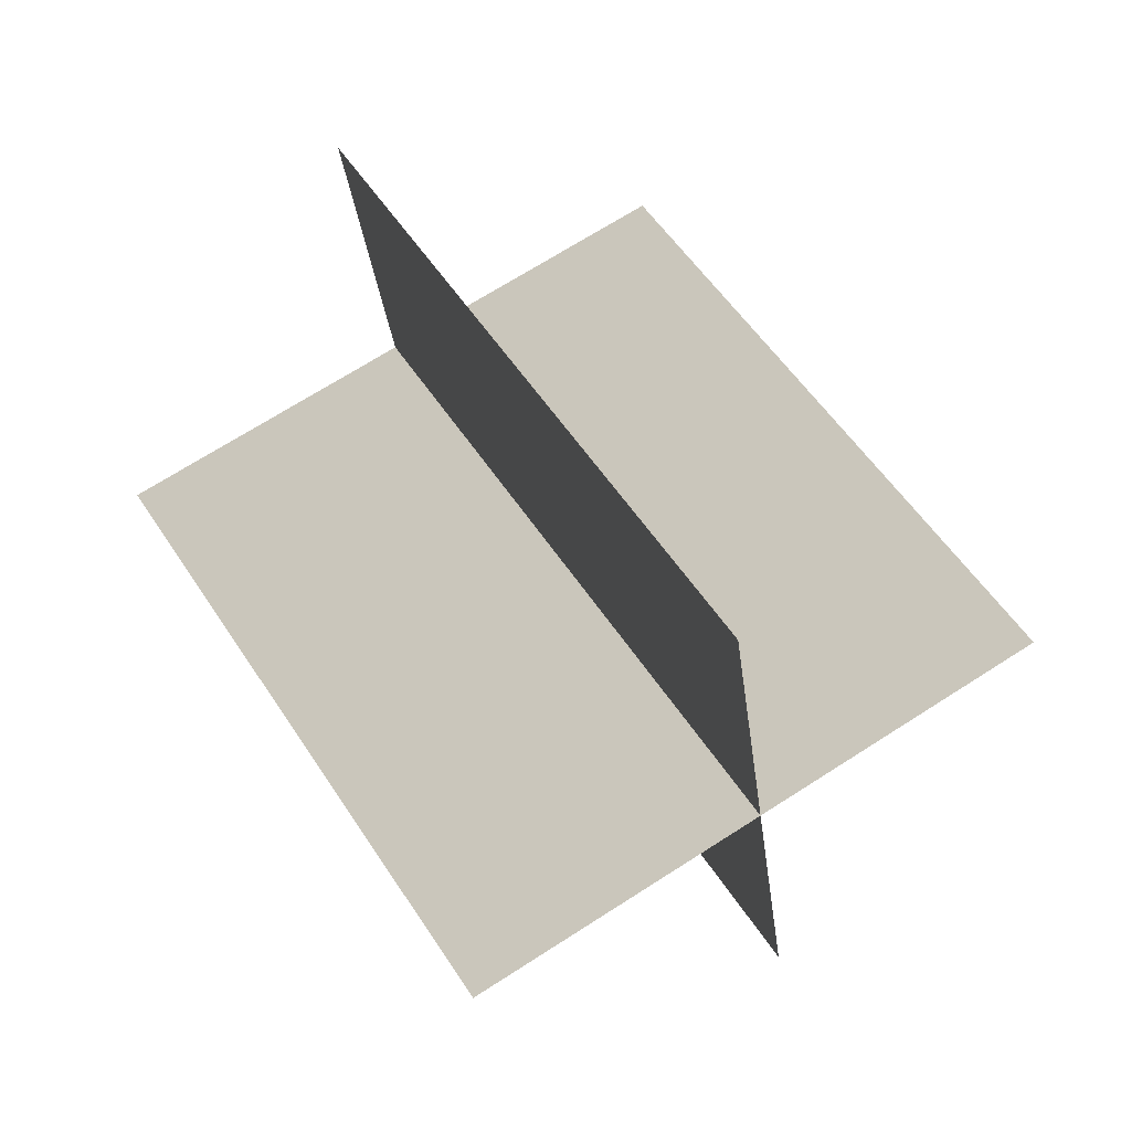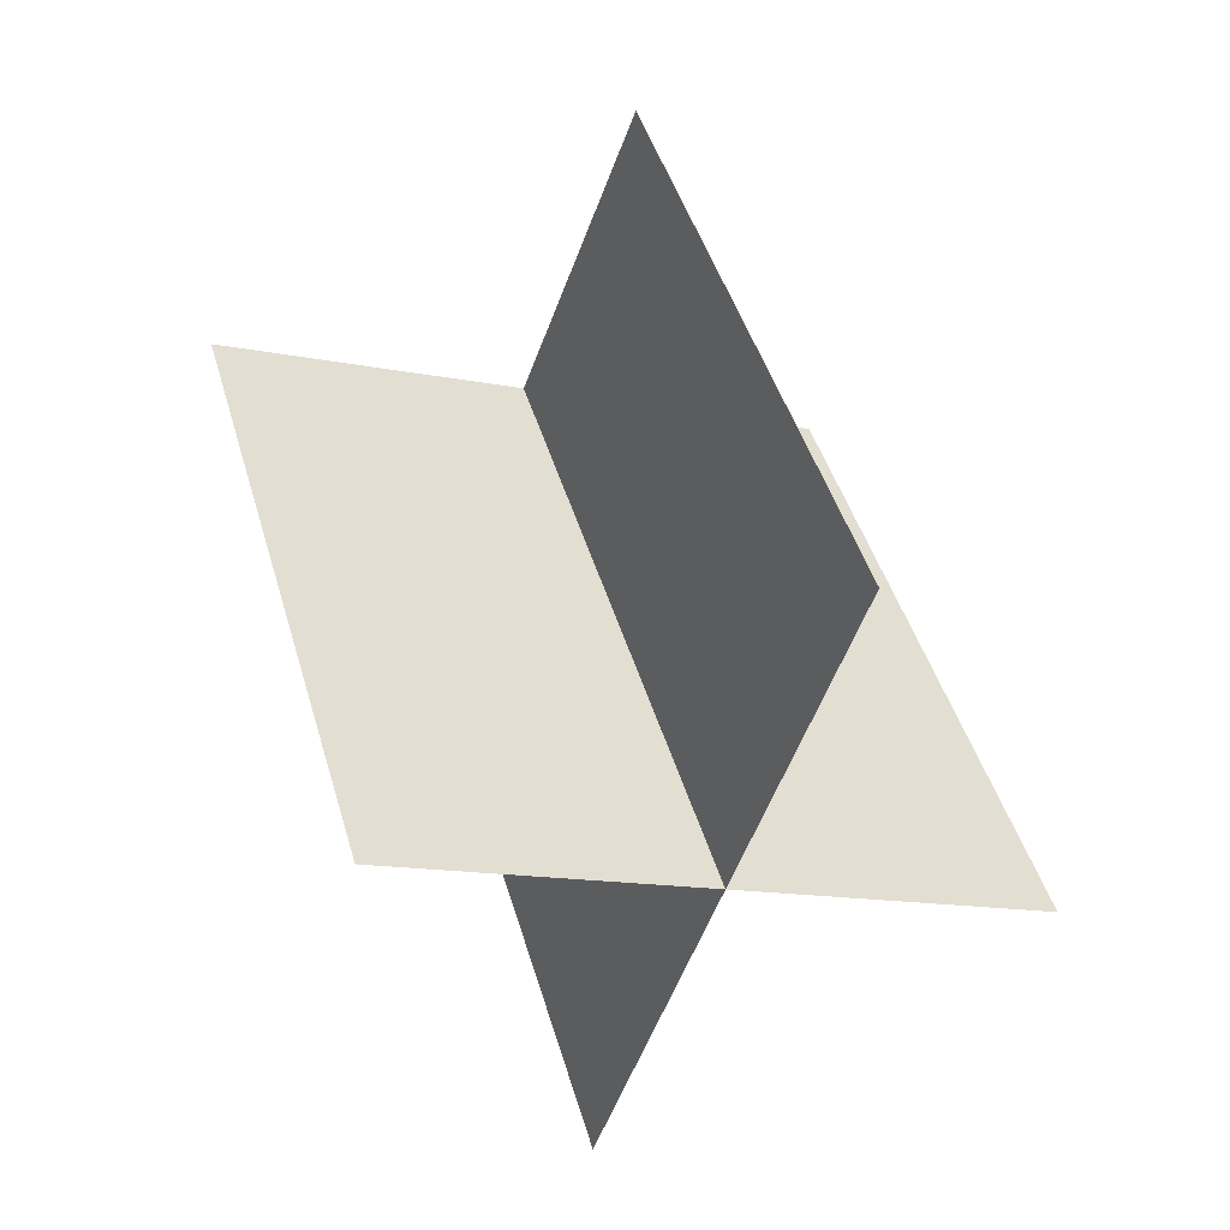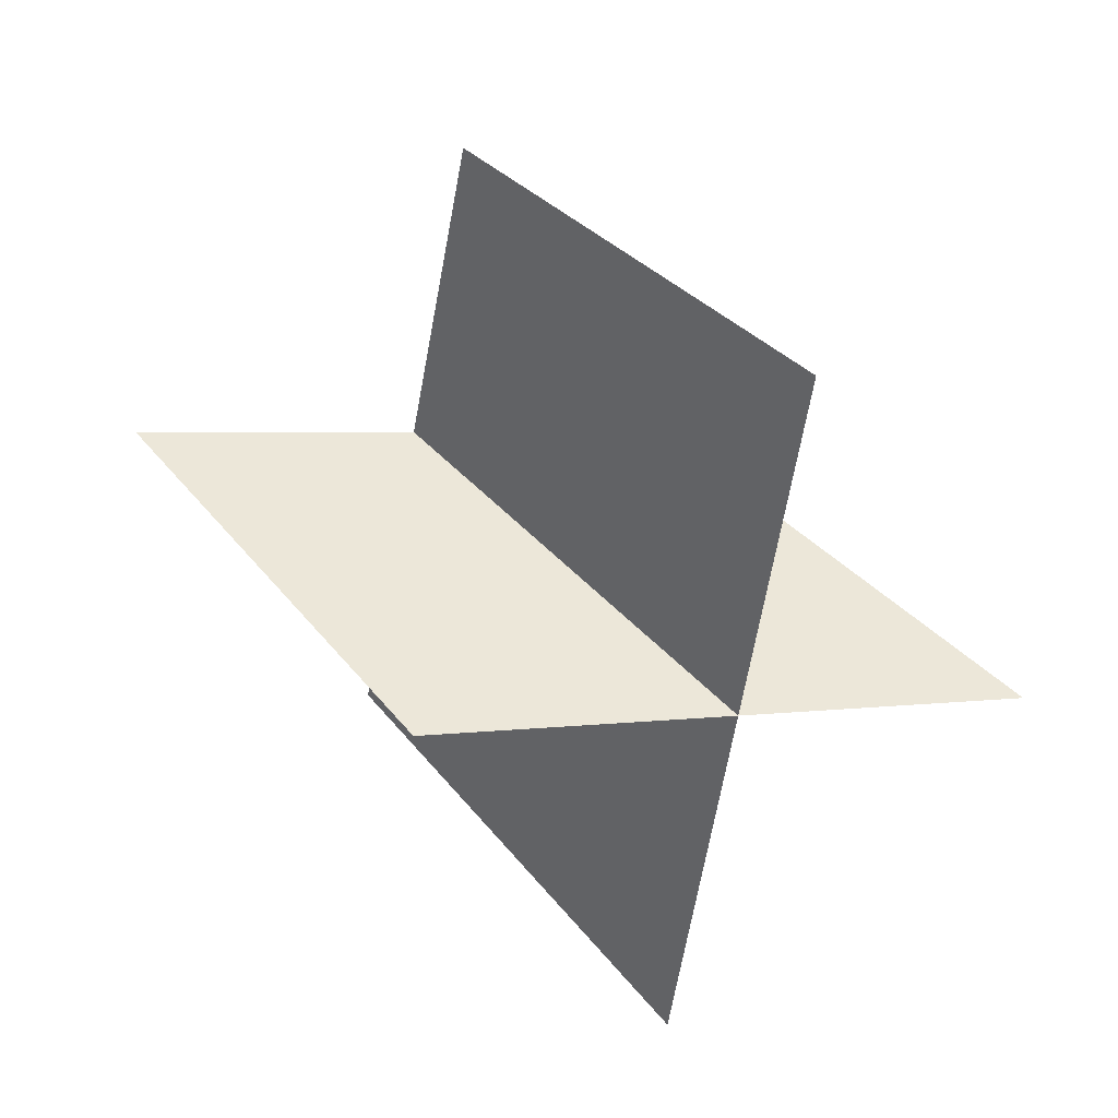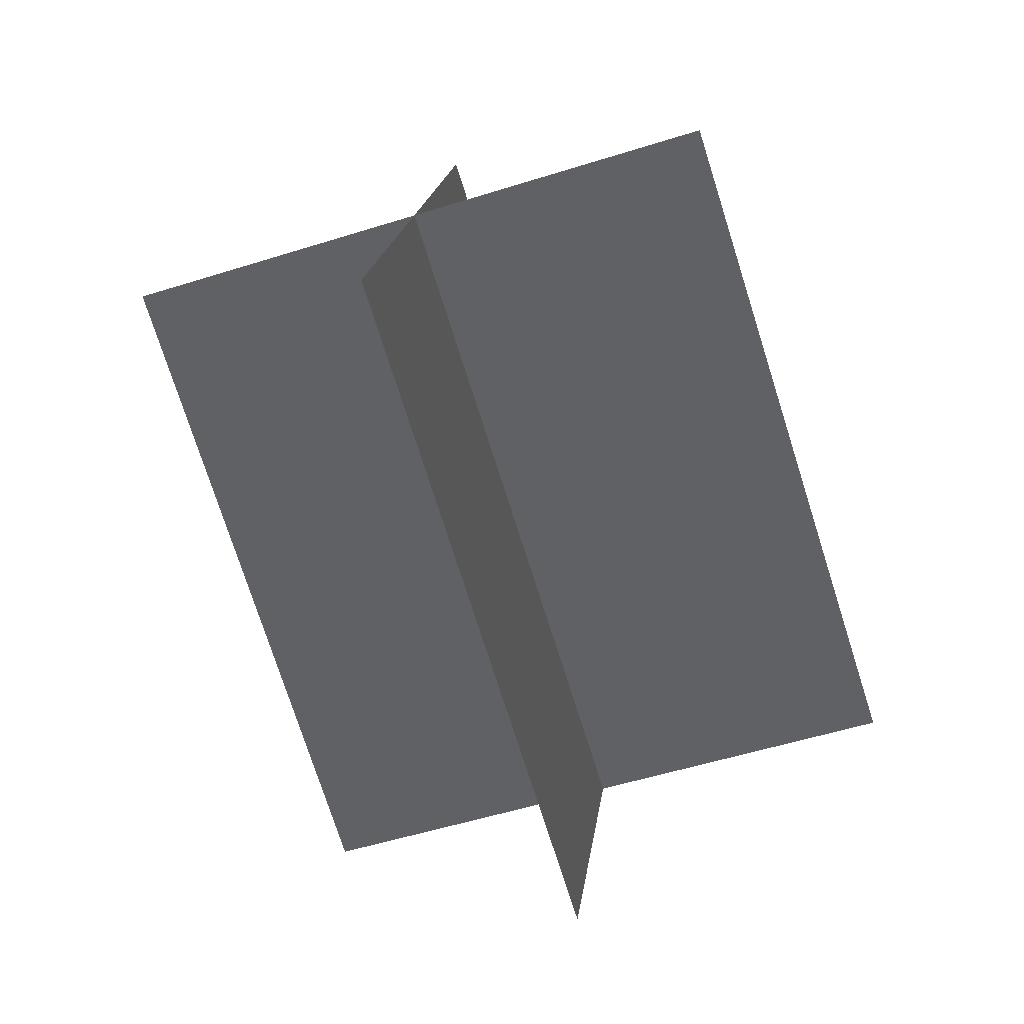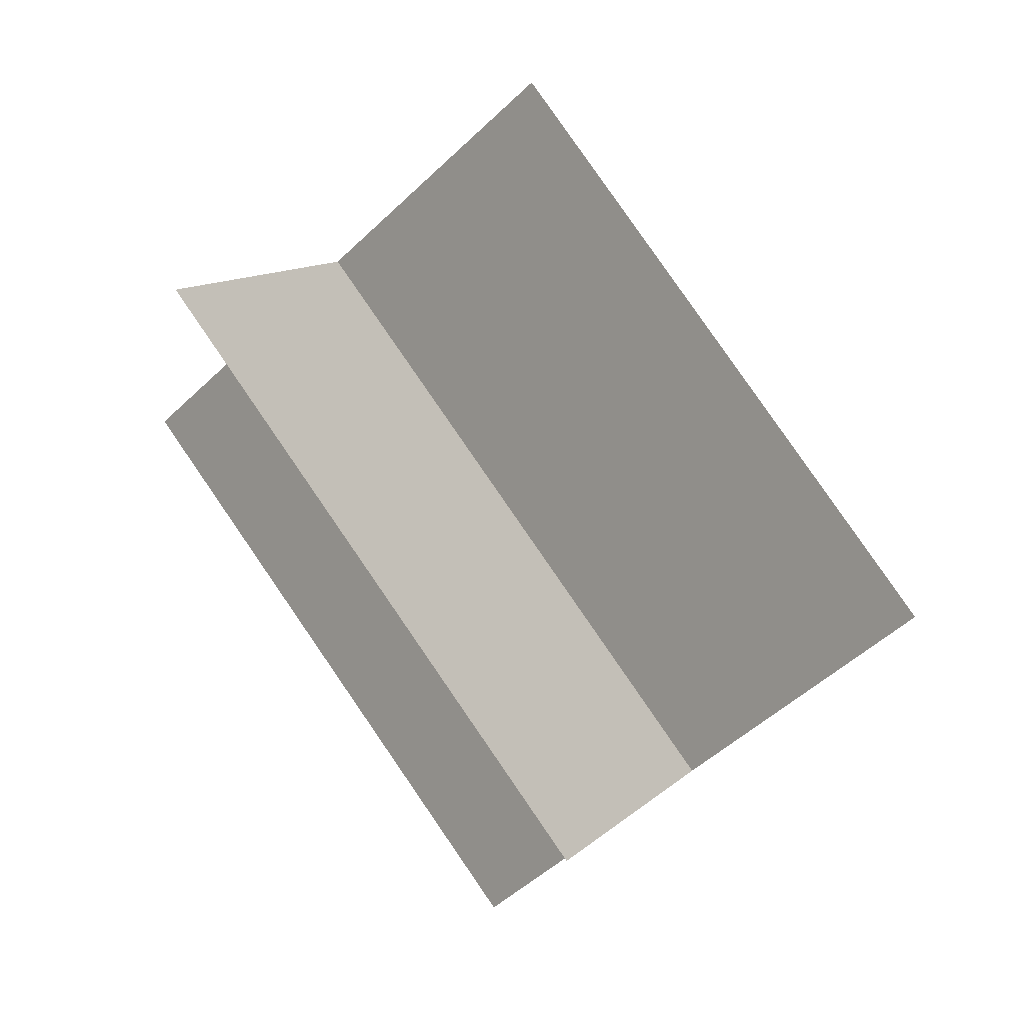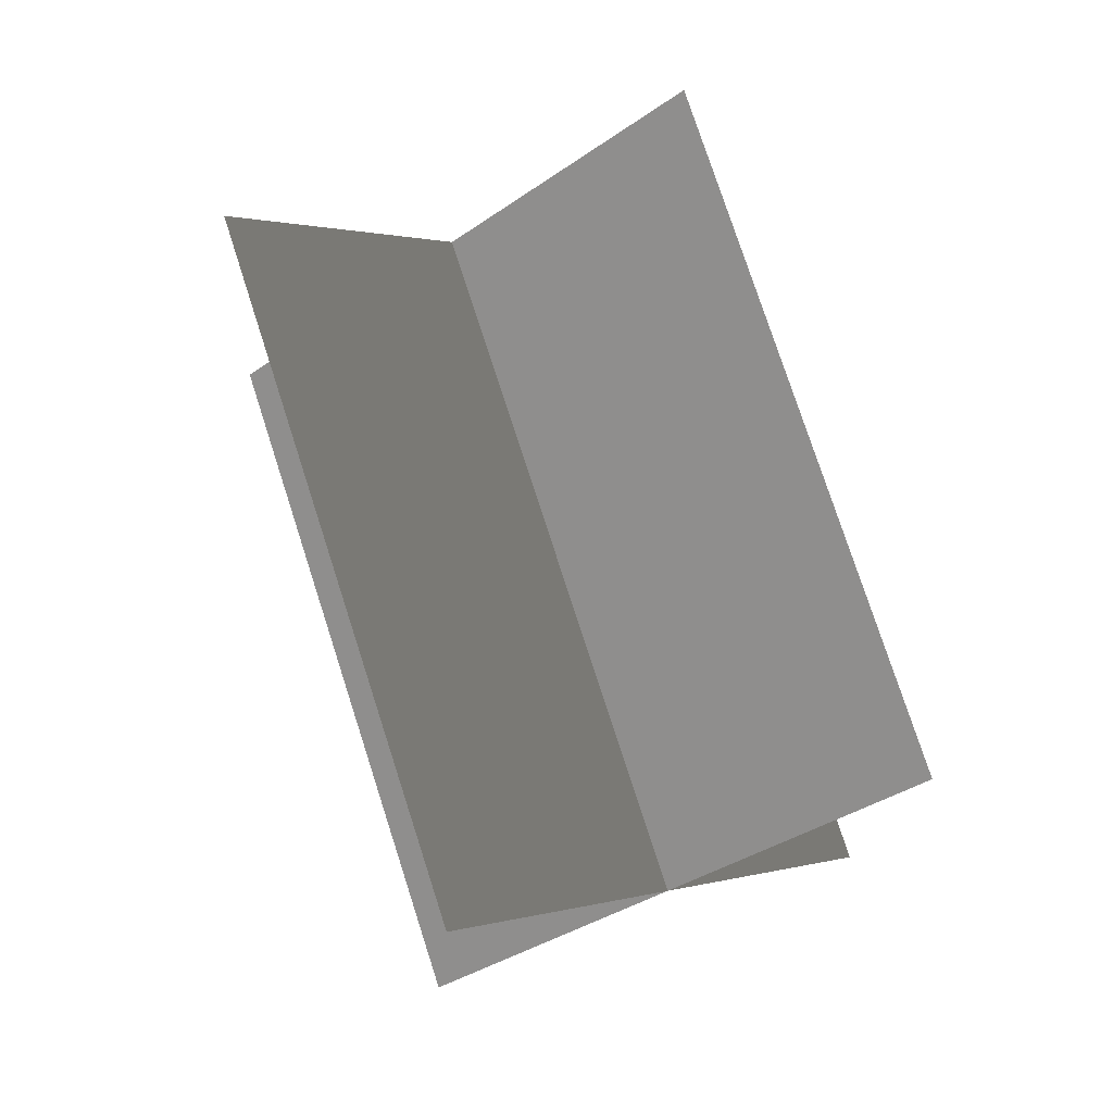
<metadata>
{"format":"obj","ext":"obj","renderer":"f3d","projection":"perspective","resolution":1024,"background":"white","views":[{"elev":-51.7,"azim":-133.4,"up":"+Y"},{"elev":74.5,"azim":-31.9,"up":"+Z"},{"elev":62.8,"azim":-46.6,"up":"+Z"},{"elev":46.3,"azim":-53.8,"up":"+Y"},{"elev":-9.1,"azim":-112.3,"up":"+Y"},{"elev":-70.6,"azim":6.9,"up":"+Z"}]}
</metadata>
<code>
g light42
v 5.556 -8.694 19.57
v 12.38 18.18 2.37
v -12.38 -18.18 -2.37
v -5.556 8.694 -19.57
v 8.2 -20.42 2.299
v 15.02 6.458 -14.9
v -15.02 -6.459 14.9
v -8.201 20.42 -2.299
f 3 1 2
f 2 4 3
f 7 5 6
f 6 8 7

</code>
